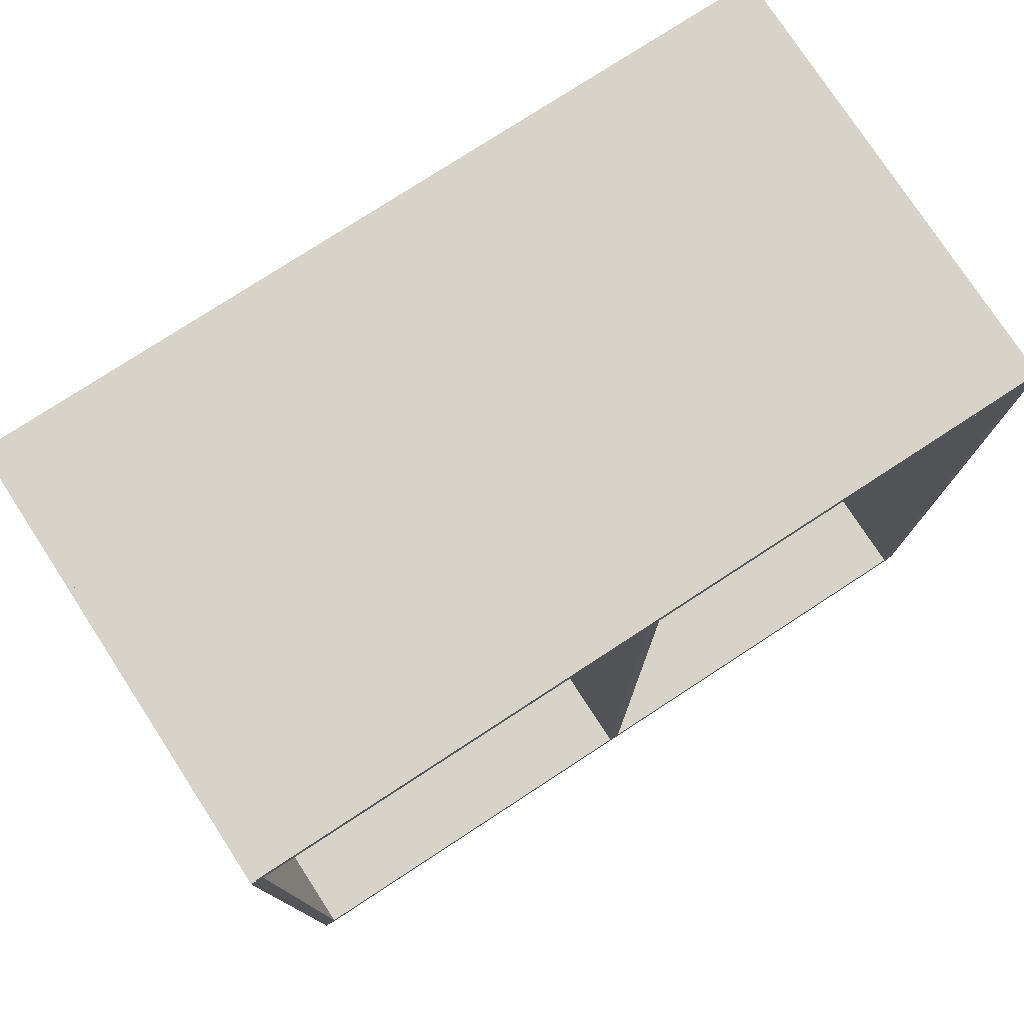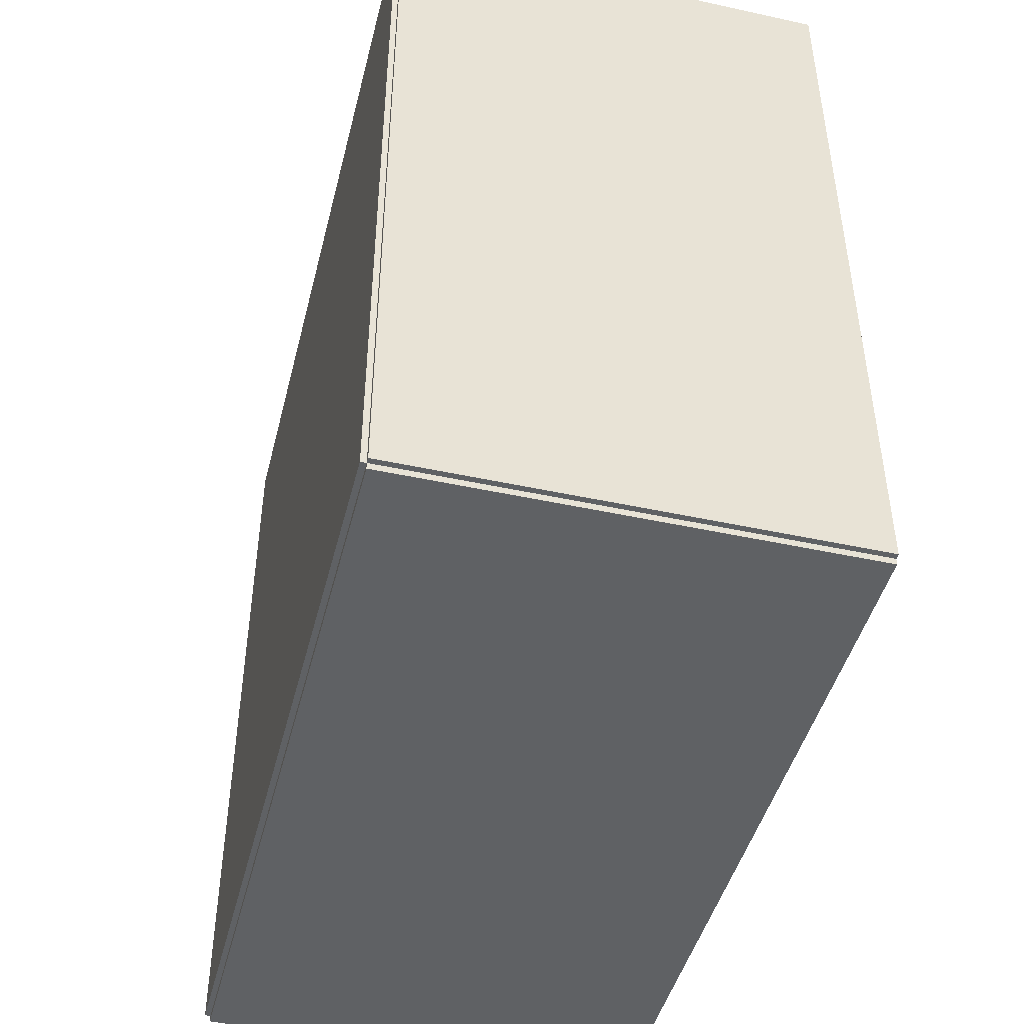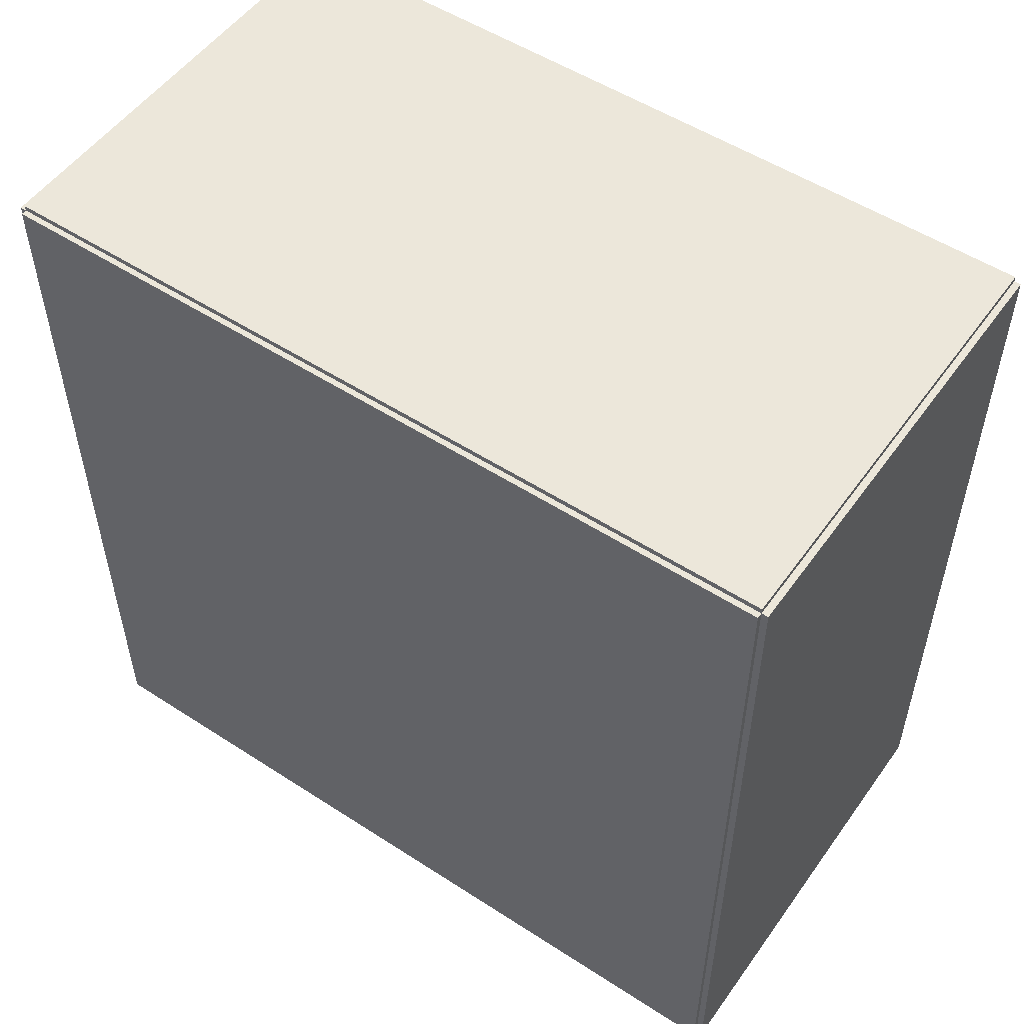
<metadata>
{"format":"obj","ext":"obj","renderer":"f3d","projection":"perspective","resolution":1024,"background":"white","views":[{"elev":77.2,"azim":56.9,"up":"+Y"},{"elev":-45.6,"azim":-14.1,"up":"+Y"},{"elev":52.9,"azim":-55.2,"up":"+Z"}]}
</metadata>
<code>
v -0.1034 -0.1853 -0.00258
v -0.1034 -0.1853 0.00258
v -0.1034 0.1853 -0.00258
v -0.1034 0.1853 0.00258
v 0.1034 -0.1853 -0.00258
v 0.1034 -0.1853 0.00258
v 0.1034 0.1853 -0.00258
v 0.1034 0.1853 0.00258
v -0.1008 -0.1853 0
v -0.106 -0.1853 0
v -0.1008 0.1853 0
v -0.106 0.1853 0
v -0.1008 -0.1853 0.375
v -0.106 -0.1853 0.375
v -0.1008 0.1853 0.375
v -0.106 0.1853 0.375
v -0.1034 -0.1853 0.1849
v -0.1034 -0.1853 0.1901
v -0.1034 0.1853 0.1849
v -0.1034 0.1853 0.1901
v 0.1034 -0.1853 0.1849
v 0.1034 -0.1853 0.1901
v 0.1034 0.1853 0.1849
v 0.1034 0.1853 0.1901
v -0.1034 0.1823 0.375
v -0.1034 0.1883 0.375
v -0.1034 0.1823 0
v -0.1034 0.1883 0
v 0.1034 0.1823 0.375
v 0.1034 0.1883 0.375
v 0.1034 0.1823 0
v 0.1034 0.1883 0
v -0.1034 -0.1823 0
v -0.1034 -0.1883 0
v -0.1034 -0.1823 0.375
v -0.1034 -0.1883 0.375
v 0.1034 -0.1823 0
v 0.1034 -0.1883 0
v 0.1034 -0.1823 0.375
v 0.1034 -0.1883 0.375
v -0.1034 -0.1853 0.3724
v -0.1034 -0.1853 0.3776
v -0.1034 0.1853 0.3724
v -0.1034 0.1853 0.3776
v 0.1034 -0.1853 0.3724
v 0.1034 -0.1853 0.3776
v 0.1034 0.1853 0.3724
v 0.1034 0.1853 0.3776
v -0.008307 0.06944 0.00516
v 0.02372 0.06944 0.00516
v 0.02372 0.06944 0.08415
v -0.008307 0.06944 0.08415
v 0.0231 0.07569 0.00516
v 0.0231 0.07569 0.08415
v 0.02128 0.0817 0.00516
v 0.02128 0.0817 0.08415
v 0.01832 0.08723 0.00516
v 0.01832 0.08723 0.08415
v 0.01434 0.09209 0.00516
v 0.01434 0.09209 0.08415
v 0.009484 0.09607 0.00516
v 0.009484 0.09607 0.08415
v 0.003948 0.09903 0.00516
v 0.003948 0.09903 0.08415
v -0.002059 0.1008 0.00516
v -0.002059 0.1008 0.08415
v -0.008307 0.1015 0.00516
v -0.008307 0.1015 0.08415
v -0.01455 0.1008 0.00516
v -0.01455 0.1008 0.08415
v -0.02056 0.09903 0.00516
v -0.02056 0.09903 0.08415
v -0.0261 0.09607 0.00516
v -0.0261 0.09607 0.08415
v -0.03095 0.09209 0.00516
v -0.03095 0.09209 0.08415
v -0.03493 0.08723 0.00516
v -0.03493 0.08723 0.08415
v -0.03789 0.0817 0.00516
v -0.03789 0.0817 0.08415
v -0.03971 0.07569 0.00516
v -0.03971 0.07569 0.08415
v -0.04033 0.06944 0.00516
v -0.04033 0.06944 0.08415
v -0.03971 0.0632 0.00516
v -0.03971 0.0632 0.08415
v -0.03789 0.05719 0.00516
v -0.03789 0.05719 0.08415
v -0.03493 0.05165 0.00516
v -0.03493 0.05165 0.08415
v -0.03095 0.0468 0.00516
v -0.03095 0.0468 0.08415
v -0.0261 0.04282 0.00516
v -0.0261 0.04282 0.08415
v -0.02056 0.03986 0.00516
v -0.02056 0.03986 0.08415
v -0.01455 0.03804 0.00516
v -0.01455 0.03804 0.08415
v -0.008307 0.03742 0.00516
v -0.008307 0.03742 0.08415
v -0.002059 0.03804 0.00516
v -0.002059 0.03804 0.08415
v 0.003948 0.03986 0.00516
v 0.003948 0.03986 0.08415
v 0.009484 0.04282 0.00516
v 0.009484 0.04282 0.08415
v 0.01434 0.0468 0.00516
v 0.01434 0.0468 0.08415
v 0.01832 0.05165 0.00516
v 0.01832 0.05165 0.08415
v 0.02128 0.05719 0.00516
v 0.02128 0.05719 0.08415
v 0.0231 0.0632 0.00516
v 0.0231 0.0632 0.08415
v -0.0407 -0.03215 0.00516
v -0.01524 -0.03215 0.00516
v -0.01524 -0.03215 0.07489
v -0.0407 -0.03215 0.07489
v -0.01572 -0.02719 0.00516
v -0.01572 -0.02719 0.07489
v -0.01717 -0.02241 0.00516
v -0.01717 -0.02241 0.07489
v -0.01953 -0.018 0.00516
v -0.01953 -0.018 0.07489
v -0.02269 -0.01415 0.00516
v -0.02269 -0.01415 0.07489
v -0.02655 -0.01098 0.00516
v -0.02655 -0.01098 0.07489
v -0.03096 -0.008625 0.00516
v -0.03096 -0.008625 0.07489
v -0.03573 -0.007176 0.00516
v -0.03573 -0.007176 0.07489
v -0.0407 -0.006686 0.00516
v -0.0407 -0.006686 0.07489
v -0.04567 -0.007176 0.00516
v -0.04567 -0.007176 0.07489
v -0.05045 -0.008625 0.00516
v -0.05045 -0.008625 0.07489
v -0.05485 -0.01098 0.00516
v -0.05485 -0.01098 0.07489
v -0.05871 -0.01415 0.00516
v -0.05871 -0.01415 0.07489
v -0.06188 -0.018 0.00516
v -0.06188 -0.018 0.07489
v -0.06423 -0.02241 0.00516
v -0.06423 -0.02241 0.07489
v -0.06568 -0.02719 0.00516
v -0.06568 -0.02719 0.07489
v -0.06617 -0.03215 0.00516
v -0.06617 -0.03215 0.07489
v -0.06568 -0.03712 0.00516
v -0.06568 -0.03712 0.07489
v -0.06423 -0.0419 0.00516
v -0.06423 -0.0419 0.07489
v -0.06188 -0.0463 0.00516
v -0.06188 -0.0463 0.07489
v -0.05871 -0.05016 0.00516
v -0.05871 -0.05016 0.07489
v -0.05485 -0.05333 0.00516
v -0.05485 -0.05333 0.07489
v -0.05045 -0.05568 0.00516
v -0.05045 -0.05568 0.07489
v -0.04567 -0.05713 0.00516
v -0.04567 -0.05713 0.07489
v -0.0407 -0.05762 0.00516
v -0.0407 -0.05762 0.07489
v -0.03573 -0.05713 0.00516
v -0.03573 -0.05713 0.07489
v -0.03096 -0.05568 0.00516
v -0.03096 -0.05568 0.07489
v -0.02655 -0.05333 0.00516
v -0.02655 -0.05333 0.07489
v -0.02269 -0.05016 0.00516
v -0.02269 -0.05016 0.07489
v -0.01953 -0.0463 0.00516
v -0.01953 -0.0463 0.07489
v -0.01717 -0.0419 0.00516
v -0.01717 -0.0419 0.07489
v -0.01572 -0.03712 0.00516
v -0.01572 -0.03712 0.07489
v -0.004787 0.06108 0.1927
v 0.01742 0.06108 0.1927
v 0.01742 0.06108 0.2438
v -0.004787 0.06108 0.2438
v 0.017 0.06542 0.1927
v 0.017 0.06542 0.2438
v 0.01573 0.06958 0.1927
v 0.01573 0.06958 0.2438
v 0.01368 0.07342 0.1927
v 0.01368 0.07342 0.2438
v 0.01092 0.07679 0.1927
v 0.01092 0.07679 0.2438
v 0.007552 0.07955 0.1927
v 0.007552 0.07955 0.2438
v 0.003713 0.0816 0.1927
v 0.003713 0.0816 0.2438
v -0.0004538 0.08287 0.1927
v -0.0004538 0.08287 0.2438
v -0.004787 0.08329 0.1927
v -0.004787 0.08329 0.2438
v -0.00912 0.08287 0.1927
v -0.00912 0.08287 0.2438
v -0.01329 0.0816 0.1927
v -0.01329 0.0816 0.2438
v -0.01713 0.07955 0.1927
v -0.01713 0.07955 0.2438
v -0.02049 0.07679 0.1927
v -0.02049 0.07679 0.2438
v -0.02325 0.07342 0.1927
v -0.02325 0.07342 0.2438
v -0.02531 0.06958 0.1927
v -0.02531 0.06958 0.2438
v -0.02657 0.06542 0.1927
v -0.02657 0.06542 0.2438
v -0.027 0.06108 0.1927
v -0.027 0.06108 0.2438
v -0.02657 0.05675 0.1927
v -0.02657 0.05675 0.2438
v -0.02531 0.05258 0.1927
v -0.02531 0.05258 0.2438
v -0.02325 0.04874 0.1927
v -0.02325 0.04874 0.2438
v -0.02049 0.04538 0.1927
v -0.02049 0.04538 0.2438
v -0.01713 0.04262 0.1927
v -0.01713 0.04262 0.2438
v -0.01329 0.04056 0.1927
v -0.01329 0.04056 0.2438
v -0.00912 0.0393 0.1927
v -0.00912 0.0393 0.2438
v -0.004787 0.03887 0.1927
v -0.004787 0.03887 0.2438
v -0.0004538 0.0393 0.1927
v -0.0004538 0.0393 0.2438
v 0.003713 0.04056 0.1927
v 0.003713 0.04056 0.2438
v 0.007552 0.04262 0.1927
v 0.007552 0.04262 0.2438
v 0.01092 0.04538 0.1927
v 0.01092 0.04538 0.2438
v 0.01368 0.04874 0.1927
v 0.01368 0.04874 0.2438
v 0.01573 0.05258 0.1927
v 0.01573 0.05258 0.2438
v 0.017 0.05675 0.1927
v 0.017 0.05675 0.2438
v -0.03452 -0.03988 0.1927
v -0.009693 -0.03988 0.1927
v -0.009693 -0.03988 0.2549
v -0.03452 -0.03988 0.2549
v -0.01017 -0.03504 0.1927
v -0.01017 -0.03504 0.2549
v -0.01158 -0.03038 0.1927
v -0.01158 -0.03038 0.2549
v -0.01388 -0.02609 0.1927
v -0.01388 -0.02609 0.2549
v -0.01696 -0.02233 0.1927
v -0.01696 -0.02233 0.2549
v -0.02073 -0.01924 0.1927
v -0.02073 -0.01924 0.2549
v -0.02502 -0.01695 0.1927
v -0.02502 -0.01695 0.2549
v -0.02968 -0.01553 0.1927
v -0.02968 -0.01553 0.2549
v -0.03452 -0.01506 0.1927
v -0.03452 -0.01506 0.2549
v -0.03936 -0.01553 0.1927
v -0.03936 -0.01553 0.2549
v -0.04402 -0.01695 0.1927
v -0.04402 -0.01695 0.2549
v -0.04831 -0.01924 0.1927
v -0.04831 -0.01924 0.2549
v -0.05208 -0.02233 0.1927
v -0.05208 -0.02233 0.2549
v -0.05516 -0.02609 0.1927
v -0.05516 -0.02609 0.2549
v -0.05746 -0.03038 0.1927
v -0.05746 -0.03038 0.2549
v -0.05887 -0.03504 0.1927
v -0.05887 -0.03504 0.2549
v -0.05935 -0.03988 0.1927
v -0.05935 -0.03988 0.2549
v -0.05887 -0.04473 0.1927
v -0.05887 -0.04473 0.2549
v -0.05746 -0.04938 0.1927
v -0.05746 -0.04938 0.2549
v -0.05516 -0.05368 0.1927
v -0.05516 -0.05368 0.2549
v -0.05208 -0.05744 0.1927
v -0.05208 -0.05744 0.2549
v -0.04831 -0.06053 0.1927
v -0.04831 -0.06053 0.2549
v -0.04402 -0.06282 0.1927
v -0.04402 -0.06282 0.2549
v -0.03936 -0.06423 0.1927
v -0.03936 -0.06423 0.2549
v -0.03452 -0.06471 0.1927
v -0.03452 -0.06471 0.2549
v -0.02968 -0.06423 0.1927
v -0.02968 -0.06423 0.2549
v -0.02502 -0.06282 0.1927
v -0.02502 -0.06282 0.2549
v -0.02073 -0.06053 0.1927
v -0.02073 -0.06053 0.2549
v -0.01696 -0.05744 0.1927
v -0.01696 -0.05744 0.2549
v -0.01388 -0.05368 0.1927
v -0.01388 -0.05368 0.2549
v -0.01158 -0.04938 0.1927
v -0.01158 -0.04938 0.2549
v -0.01017 -0.04473 0.1927
v -0.01017 -0.04473 0.2549
f 2 4 1
f 5 2 1
f 1 4 3
f 3 5 1
f 2 8 4
f 6 2 5
f 6 8 2
f 4 8 3
f 7 5 3
f 3 8 7
f 7 6 5
f 8 6 7
f 10 12 9
f 13 10 9
f 9 12 11
f 11 13 9
f 10 16 12
f 14 10 13
f 14 16 10
f 12 16 11
f 15 13 11
f 11 16 15
f 15 14 13
f 16 14 15
f 18 20 17
f 21 18 17
f 17 20 19
f 19 21 17
f 18 24 20
f 22 18 21
f 22 24 18
f 20 24 19
f 23 21 19
f 19 24 23
f 23 22 21
f 24 22 23
f 26 28 25
f 29 26 25
f 25 28 27
f 27 29 25
f 26 32 28
f 30 26 29
f 30 32 26
f 28 32 27
f 31 29 27
f 27 32 31
f 31 30 29
f 32 30 31
f 34 36 33
f 37 34 33
f 33 36 35
f 35 37 33
f 34 40 36
f 38 34 37
f 38 40 34
f 36 40 35
f 39 37 35
f 35 40 39
f 39 38 37
f 40 38 39
f 42 44 41
f 45 42 41
f 41 44 43
f 43 45 41
f 42 48 44
f 46 42 45
f 46 48 42
f 44 48 43
f 47 45 43
f 43 48 47
f 47 46 45
f 48 46 47
f 50 49 53
f 50 53 51
f 51 53 54
f 51 54 52
f 53 49 55
f 53 55 54
f 54 55 56
f 54 56 52
f 55 49 57
f 55 57 56
f 56 57 58
f 56 58 52
f 57 49 59
f 57 59 58
f 58 59 60
f 58 60 52
f 59 49 61
f 59 61 60
f 60 61 62
f 60 62 52
f 61 49 63
f 61 63 62
f 62 63 64
f 62 64 52
f 63 49 65
f 63 65 64
f 64 65 66
f 64 66 52
f 65 49 67
f 65 67 66
f 66 67 68
f 66 68 52
f 67 49 69
f 67 69 68
f 68 69 70
f 68 70 52
f 69 49 71
f 69 71 70
f 70 71 72
f 70 72 52
f 71 49 73
f 71 73 72
f 72 73 74
f 72 74 52
f 73 49 75
f 73 75 74
f 74 75 76
f 74 76 52
f 75 49 77
f 75 77 76
f 76 77 78
f 76 78 52
f 77 49 79
f 77 79 78
f 78 79 80
f 78 80 52
f 79 49 81
f 79 81 80
f 80 81 82
f 80 82 52
f 81 49 83
f 81 83 82
f 82 83 84
f 82 84 52
f 83 49 85
f 83 85 84
f 84 85 86
f 84 86 52
f 85 49 87
f 85 87 86
f 86 87 88
f 86 88 52
f 87 49 89
f 87 89 88
f 88 89 90
f 88 90 52
f 89 49 91
f 89 91 90
f 90 91 92
f 90 92 52
f 91 49 93
f 91 93 92
f 92 93 94
f 92 94 52
f 93 49 95
f 93 95 94
f 94 95 96
f 94 96 52
f 95 49 97
f 95 97 96
f 96 97 98
f 96 98 52
f 97 49 99
f 97 99 98
f 98 99 100
f 98 100 52
f 99 49 101
f 99 101 100
f 100 101 102
f 100 102 52
f 101 49 103
f 101 103 102
f 102 103 104
f 102 104 52
f 103 49 105
f 103 105 104
f 104 105 106
f 104 106 52
f 105 49 107
f 105 107 106
f 106 107 108
f 106 108 52
f 107 49 109
f 107 109 108
f 108 109 110
f 108 110 52
f 109 49 111
f 109 111 110
f 110 111 112
f 110 112 52
f 111 49 113
f 111 113 112
f 112 113 114
f 112 114 52
f 113 49 50
f 113 50 114
f 114 50 51
f 114 51 52
f 116 115 119
f 116 119 117
f 117 119 120
f 117 120 118
f 119 115 121
f 119 121 120
f 120 121 122
f 120 122 118
f 121 115 123
f 121 123 122
f 122 123 124
f 122 124 118
f 123 115 125
f 123 125 124
f 124 125 126
f 124 126 118
f 125 115 127
f 125 127 126
f 126 127 128
f 126 128 118
f 127 115 129
f 127 129 128
f 128 129 130
f 128 130 118
f 129 115 131
f 129 131 130
f 130 131 132
f 130 132 118
f 131 115 133
f 131 133 132
f 132 133 134
f 132 134 118
f 133 115 135
f 133 135 134
f 134 135 136
f 134 136 118
f 135 115 137
f 135 137 136
f 136 137 138
f 136 138 118
f 137 115 139
f 137 139 138
f 138 139 140
f 138 140 118
f 139 115 141
f 139 141 140
f 140 141 142
f 140 142 118
f 141 115 143
f 141 143 142
f 142 143 144
f 142 144 118
f 143 115 145
f 143 145 144
f 144 145 146
f 144 146 118
f 145 115 147
f 145 147 146
f 146 147 148
f 146 148 118
f 147 115 149
f 147 149 148
f 148 149 150
f 148 150 118
f 149 115 151
f 149 151 150
f 150 151 152
f 150 152 118
f 151 115 153
f 151 153 152
f 152 153 154
f 152 154 118
f 153 115 155
f 153 155 154
f 154 155 156
f 154 156 118
f 155 115 157
f 155 157 156
f 156 157 158
f 156 158 118
f 157 115 159
f 157 159 158
f 158 159 160
f 158 160 118
f 159 115 161
f 159 161 160
f 160 161 162
f 160 162 118
f 161 115 163
f 161 163 162
f 162 163 164
f 162 164 118
f 163 115 165
f 163 165 164
f 164 165 166
f 164 166 118
f 165 115 167
f 165 167 166
f 166 167 168
f 166 168 118
f 167 115 169
f 167 169 168
f 168 169 170
f 168 170 118
f 169 115 171
f 169 171 170
f 170 171 172
f 170 172 118
f 171 115 173
f 171 173 172
f 172 173 174
f 172 174 118
f 173 115 175
f 173 175 174
f 174 175 176
f 174 176 118
f 175 115 177
f 175 177 176
f 176 177 178
f 176 178 118
f 177 115 179
f 177 179 178
f 178 179 180
f 178 180 118
f 179 115 116
f 179 116 180
f 180 116 117
f 180 117 118
f 182 181 185
f 182 185 183
f 183 185 186
f 183 186 184
f 185 181 187
f 185 187 186
f 186 187 188
f 186 188 184
f 187 181 189
f 187 189 188
f 188 189 190
f 188 190 184
f 189 181 191
f 189 191 190
f 190 191 192
f 190 192 184
f 191 181 193
f 191 193 192
f 192 193 194
f 192 194 184
f 193 181 195
f 193 195 194
f 194 195 196
f 194 196 184
f 195 181 197
f 195 197 196
f 196 197 198
f 196 198 184
f 197 181 199
f 197 199 198
f 198 199 200
f 198 200 184
f 199 181 201
f 199 201 200
f 200 201 202
f 200 202 184
f 201 181 203
f 201 203 202
f 202 203 204
f 202 204 184
f 203 181 205
f 203 205 204
f 204 205 206
f 204 206 184
f 205 181 207
f 205 207 206
f 206 207 208
f 206 208 184
f 207 181 209
f 207 209 208
f 208 209 210
f 208 210 184
f 209 181 211
f 209 211 210
f 210 211 212
f 210 212 184
f 211 181 213
f 211 213 212
f 212 213 214
f 212 214 184
f 213 181 215
f 213 215 214
f 214 215 216
f 214 216 184
f 215 181 217
f 215 217 216
f 216 217 218
f 216 218 184
f 217 181 219
f 217 219 218
f 218 219 220
f 218 220 184
f 219 181 221
f 219 221 220
f 220 221 222
f 220 222 184
f 221 181 223
f 221 223 222
f 222 223 224
f 222 224 184
f 223 181 225
f 223 225 224
f 224 225 226
f 224 226 184
f 225 181 227
f 225 227 226
f 226 227 228
f 226 228 184
f 227 181 229
f 227 229 228
f 228 229 230
f 228 230 184
f 229 181 231
f 229 231 230
f 230 231 232
f 230 232 184
f 231 181 233
f 231 233 232
f 232 233 234
f 232 234 184
f 233 181 235
f 233 235 234
f 234 235 236
f 234 236 184
f 235 181 237
f 235 237 236
f 236 237 238
f 236 238 184
f 237 181 239
f 237 239 238
f 238 239 240
f 238 240 184
f 239 181 241
f 239 241 240
f 240 241 242
f 240 242 184
f 241 181 243
f 241 243 242
f 242 243 244
f 242 244 184
f 243 181 245
f 243 245 244
f 244 245 246
f 244 246 184
f 245 181 182
f 245 182 246
f 246 182 183
f 246 183 184
f 248 247 251
f 248 251 249
f 249 251 252
f 249 252 250
f 251 247 253
f 251 253 252
f 252 253 254
f 252 254 250
f 253 247 255
f 253 255 254
f 254 255 256
f 254 256 250
f 255 247 257
f 255 257 256
f 256 257 258
f 256 258 250
f 257 247 259
f 257 259 258
f 258 259 260
f 258 260 250
f 259 247 261
f 259 261 260
f 260 261 262
f 260 262 250
f 261 247 263
f 261 263 262
f 262 263 264
f 262 264 250
f 263 247 265
f 263 265 264
f 264 265 266
f 264 266 250
f 265 247 267
f 265 267 266
f 266 267 268
f 266 268 250
f 267 247 269
f 267 269 268
f 268 269 270
f 268 270 250
f 269 247 271
f 269 271 270
f 270 271 272
f 270 272 250
f 271 247 273
f 271 273 272
f 272 273 274
f 272 274 250
f 273 247 275
f 273 275 274
f 274 275 276
f 274 276 250
f 275 247 277
f 275 277 276
f 276 277 278
f 276 278 250
f 277 247 279
f 277 279 278
f 278 279 280
f 278 280 250
f 279 247 281
f 279 281 280
f 280 281 282
f 280 282 250
f 281 247 283
f 281 283 282
f 282 283 284
f 282 284 250
f 283 247 285
f 283 285 284
f 284 285 286
f 284 286 250
f 285 247 287
f 285 287 286
f 286 287 288
f 286 288 250
f 287 247 289
f 287 289 288
f 288 289 290
f 288 290 250
f 289 247 291
f 289 291 290
f 290 291 292
f 290 292 250
f 291 247 293
f 291 293 292
f 292 293 294
f 292 294 250
f 293 247 295
f 293 295 294
f 294 295 296
f 294 296 250
f 295 247 297
f 295 297 296
f 296 297 298
f 296 298 250
f 297 247 299
f 297 299 298
f 298 299 300
f 298 300 250
f 299 247 301
f 299 301 300
f 300 301 302
f 300 302 250
f 301 247 303
f 301 303 302
f 302 303 304
f 302 304 250
f 303 247 305
f 303 305 304
f 304 305 306
f 304 306 250
f 305 247 307
f 305 307 306
f 306 307 308
f 306 308 250
f 307 247 309
f 307 309 308
f 308 309 310
f 308 310 250
f 309 247 311
f 309 311 310
f 310 311 312
f 310 312 250
f 311 247 248
f 311 248 312
f 312 248 249
f 312 249 250

</code>
